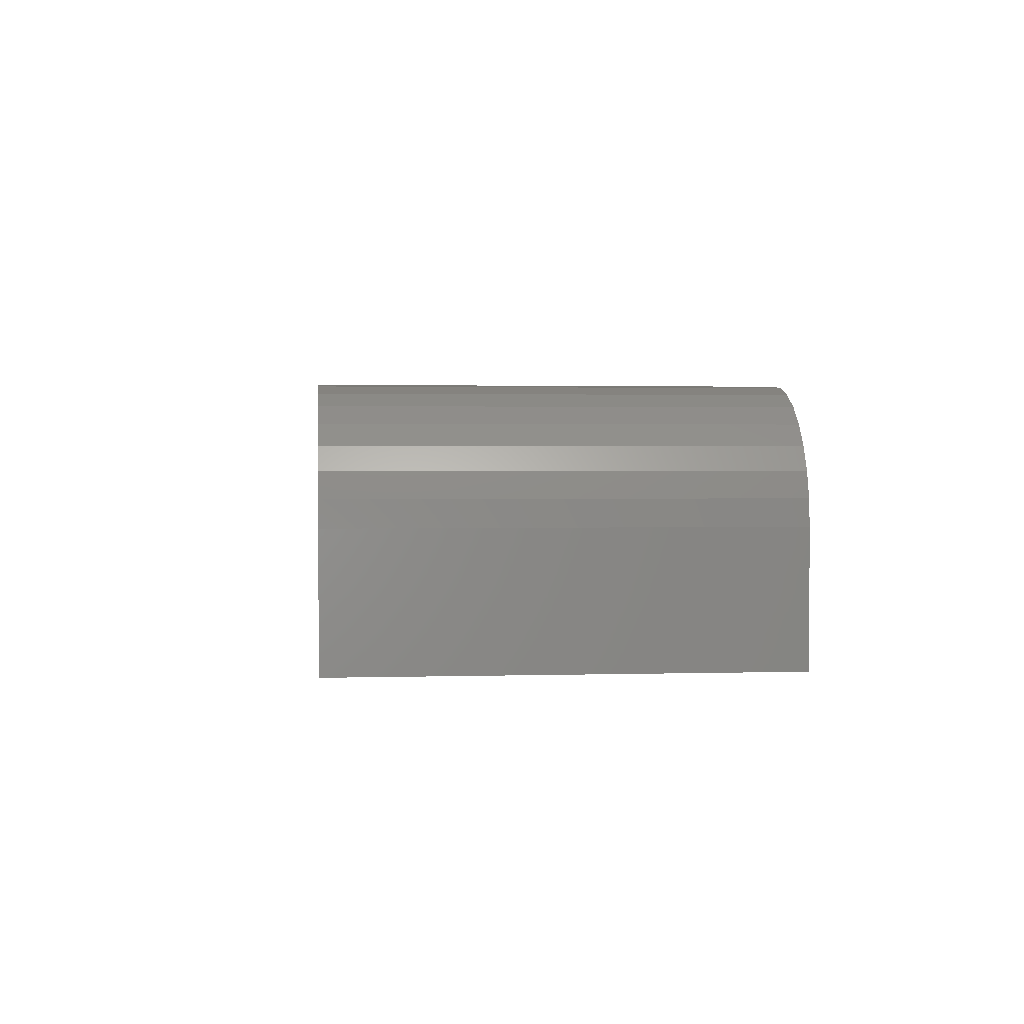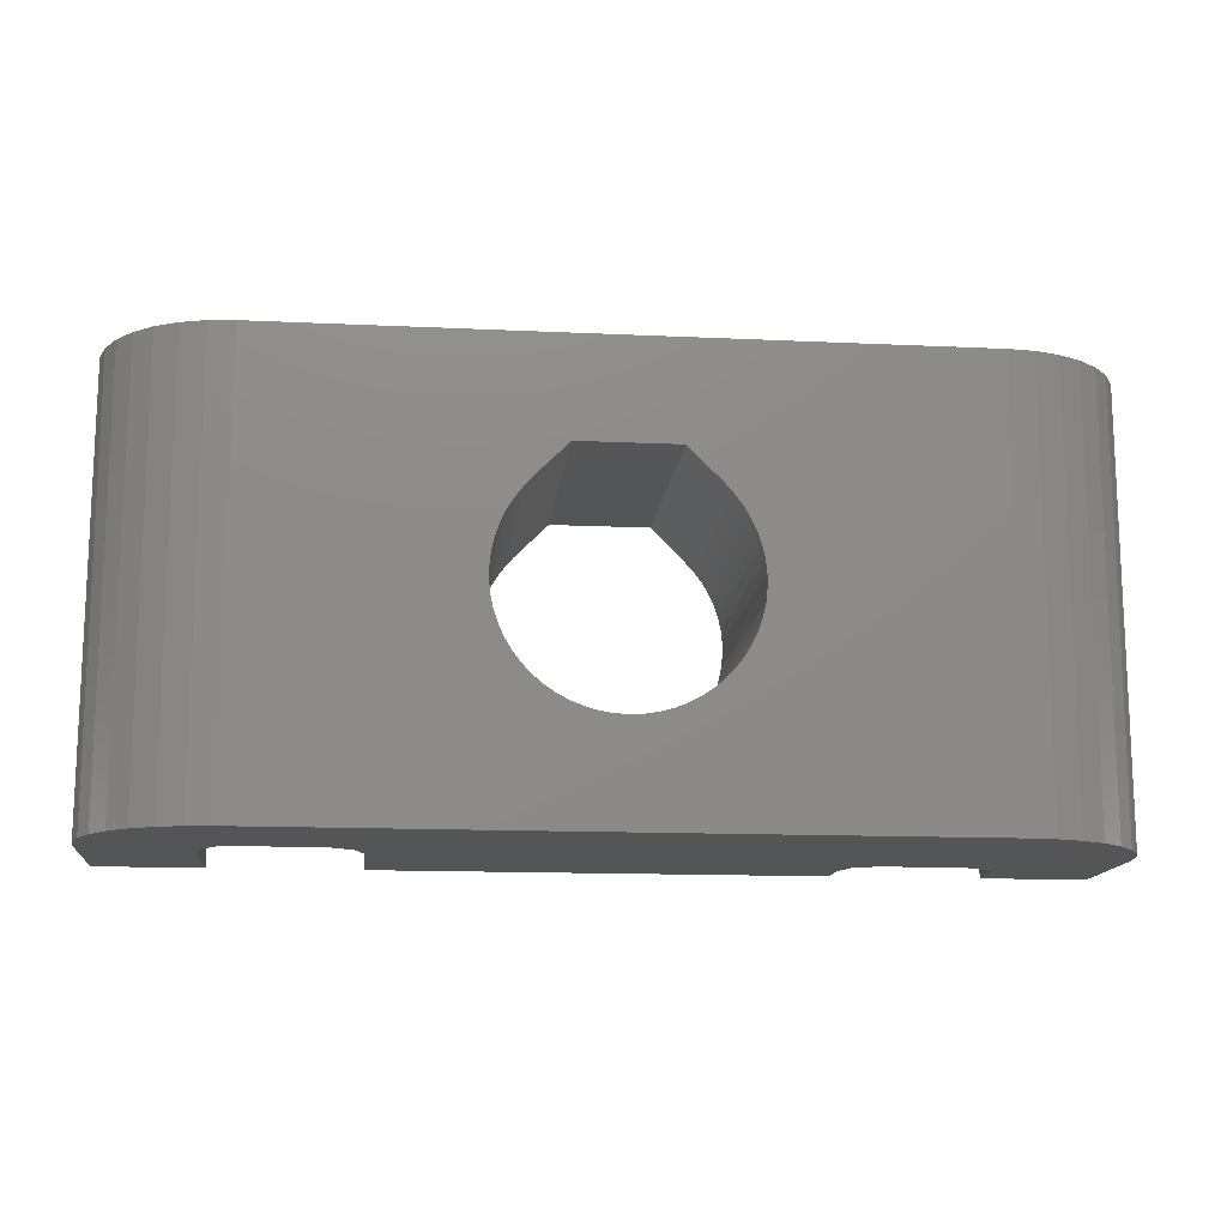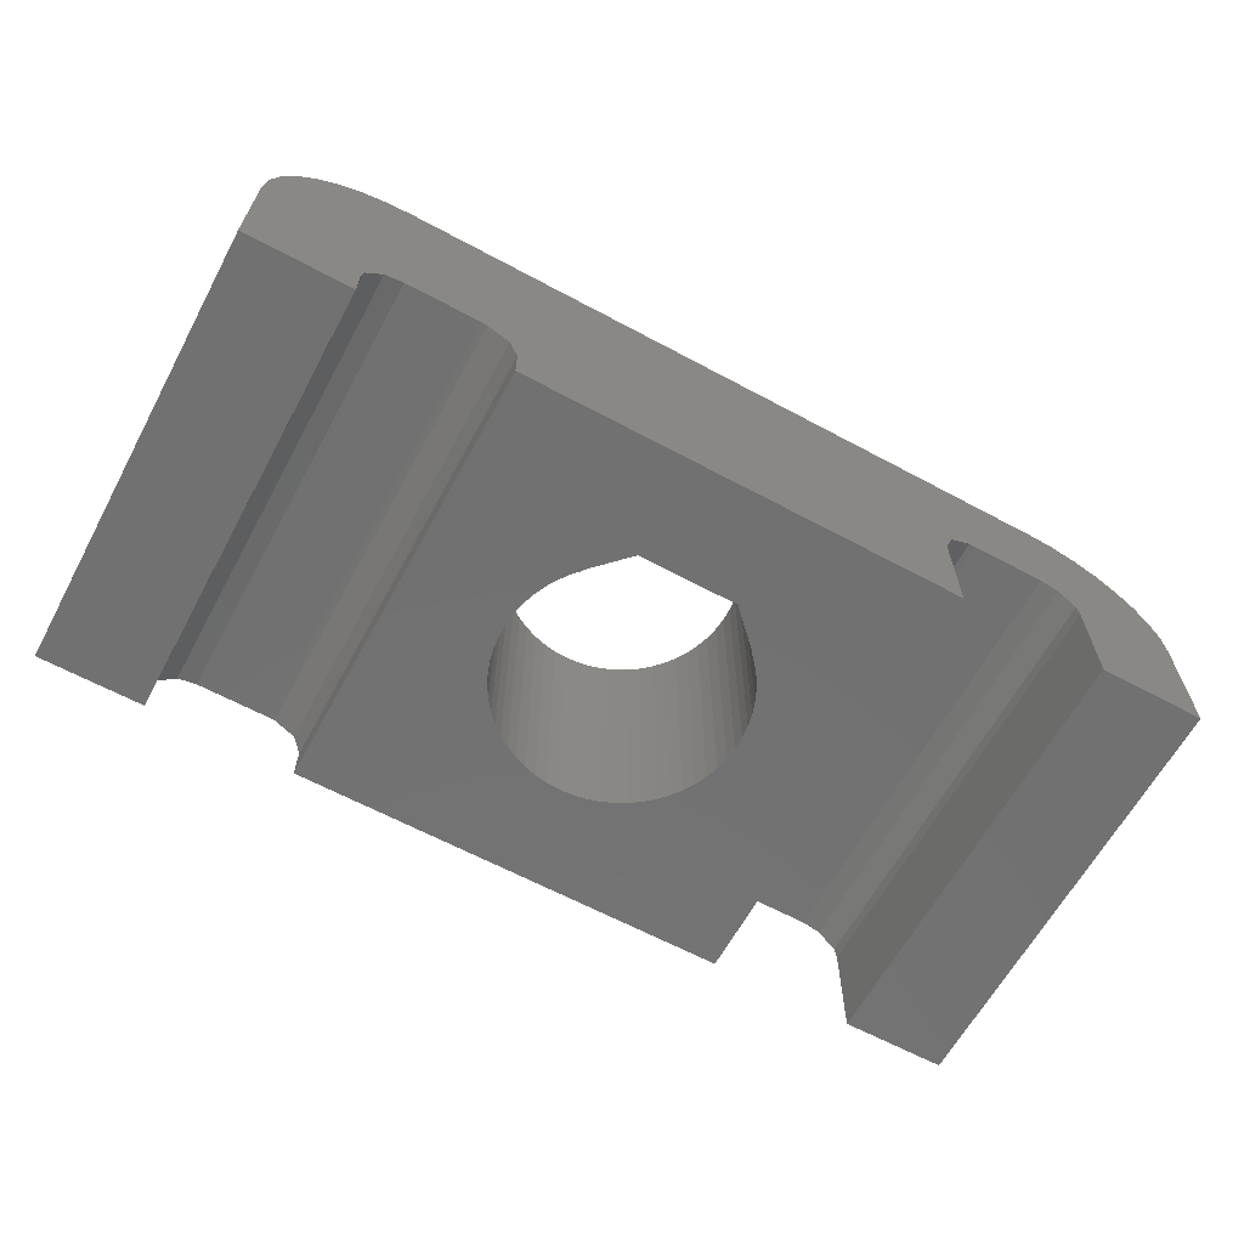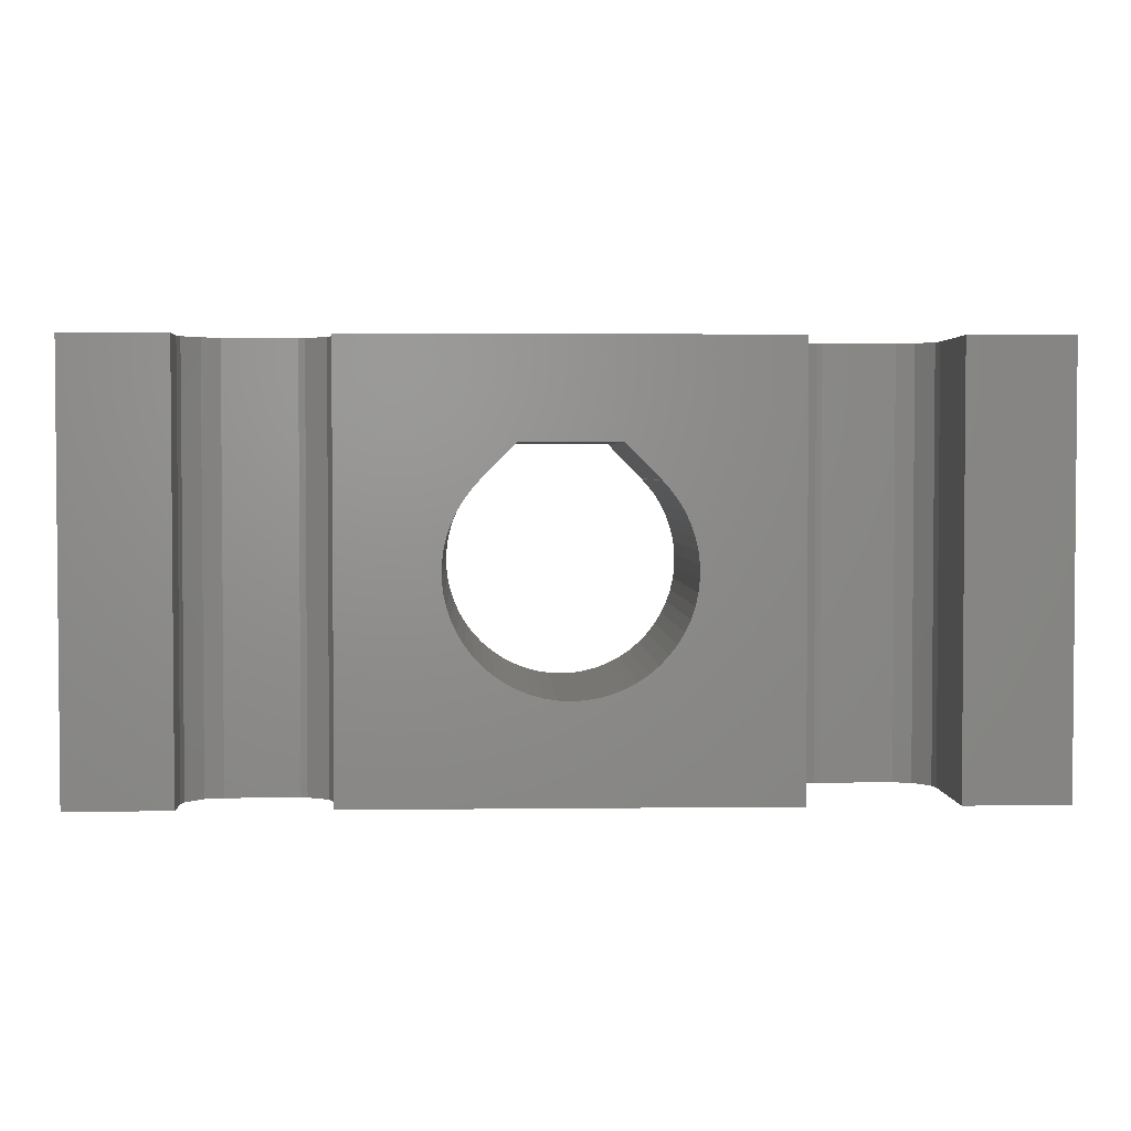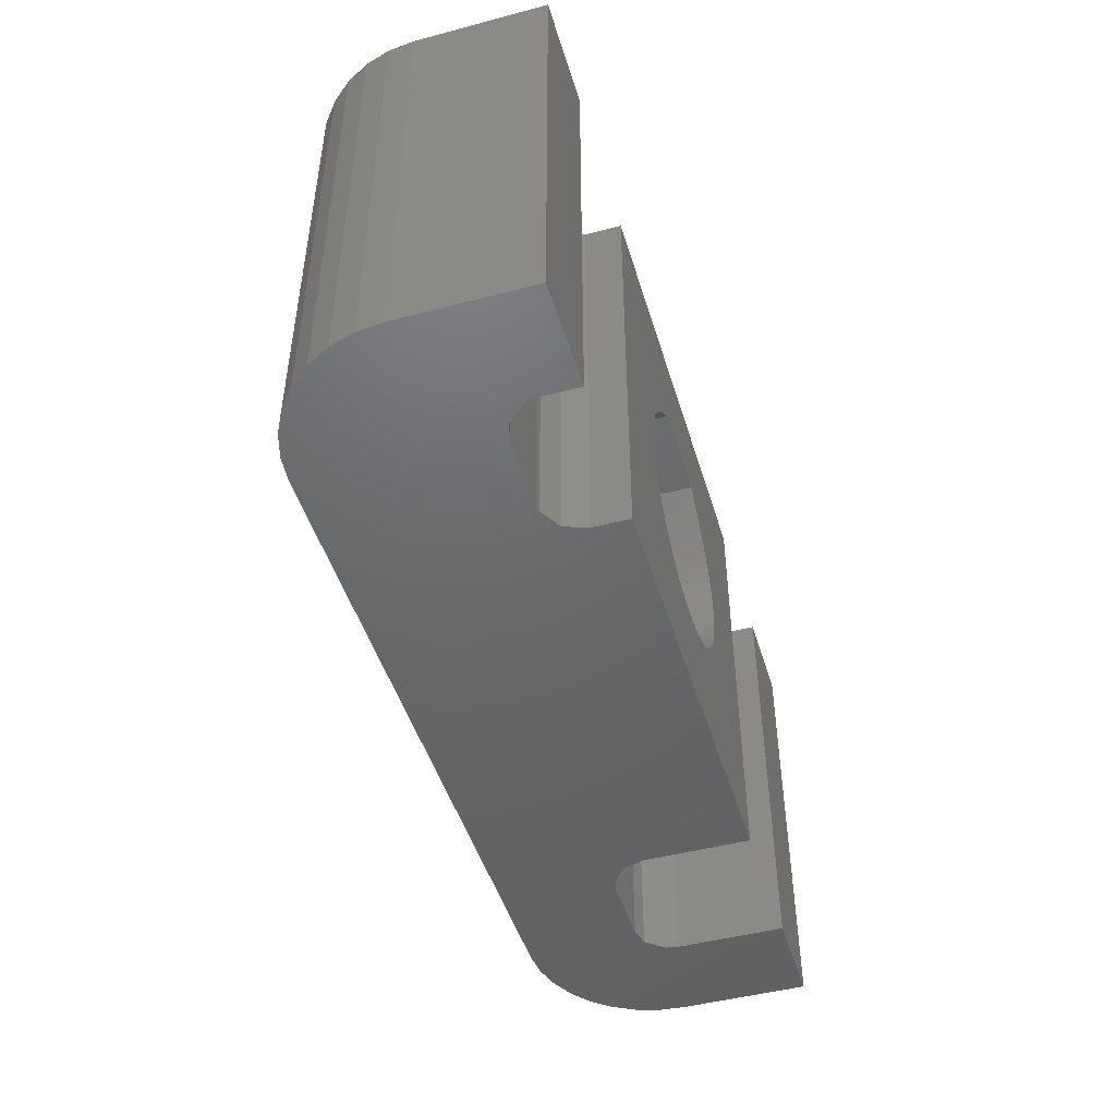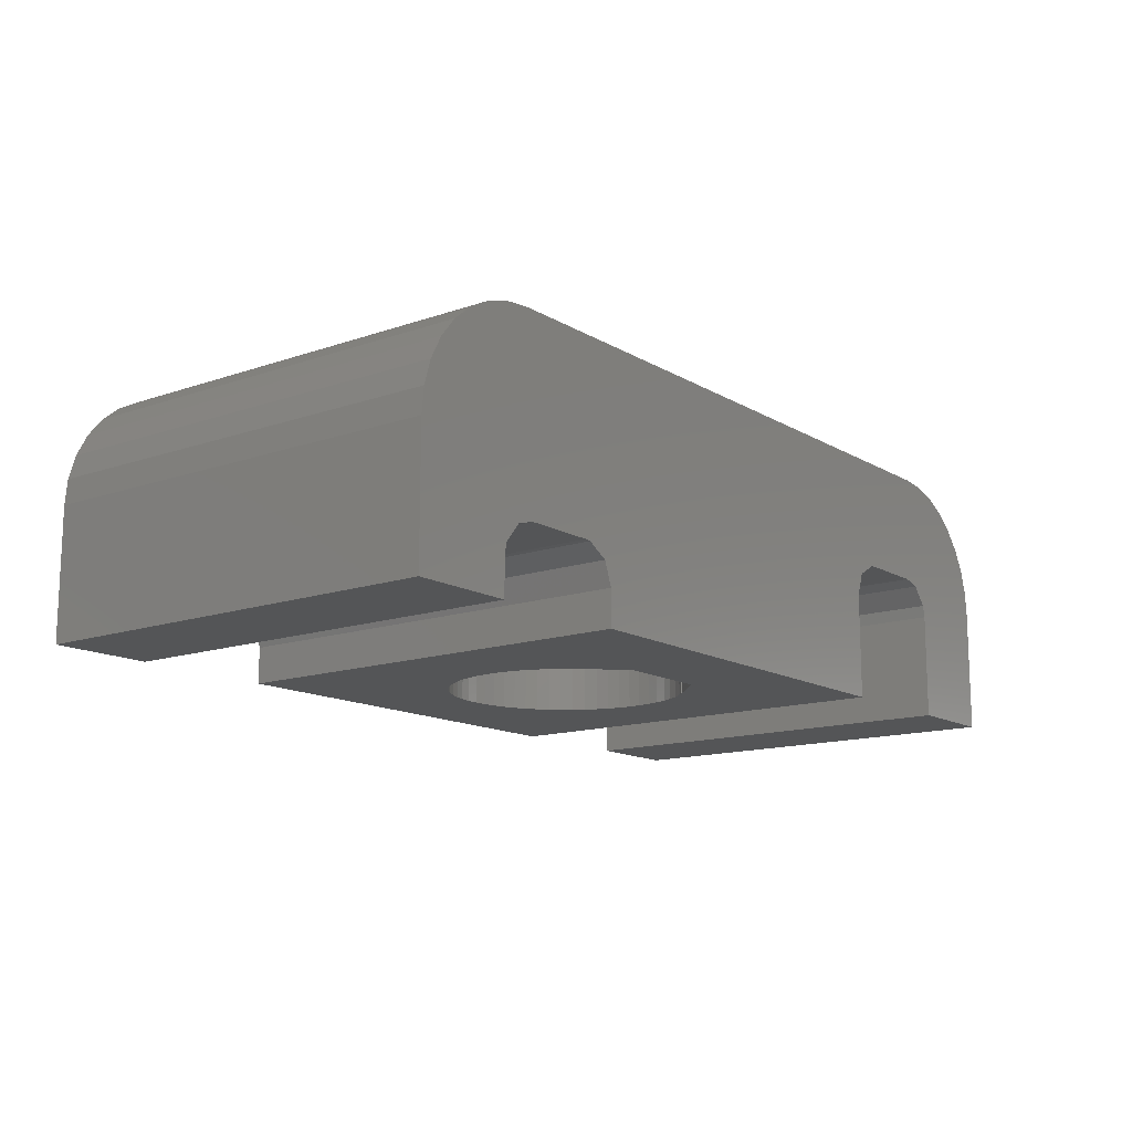
<metadata>
{"format":"stl","ext":"stl","renderer":"f3d","projection":"perspective","resolution":1024,"background":"white","views":[{"elev":1.7,"azim":84.0,"up":"+Y"},{"elev":-14.0,"azim":174.1,"up":"+Z"},{"elev":-63.5,"azim":-28.5,"up":"+Y"},{"elev":2.8,"azim":-2.3,"up":"+Z"},{"elev":-47.3,"azim":-73.4,"up":"+Z"},{"elev":-13.6,"azim":-52.3,"up":"+Y"}]}
</metadata>
<code>
# stl→obj: 178 verts, 356 faces
v -0.2475 0 1.924
v 0 0 1.91
v -0.2475 5 1.924
v 0 5 1.91
v -0.4923 0 1.964
v -0.4923 5 1.964
v -0.7311 0 2.03
v -0.7311 5 2.03
v -0.9527 0 6.5
v -0.9527 5 6.5
v 0.9527 5 6.5
v 0.9527 0 6.5
v 4.2 0 8.4
v -0.9615 0 2.122
v -0.9615 5 2.122
v -1.181 0 2.238
v -1.181 5 2.238
v -1.386 0 2.377
v -1.386 5 2.377
v -1.575 0 2.538
v -1.575 5 2.538
v -1.626 0 5.826
v -1.617 0 5.817
v -1.617 5 5.817
v -1.626 5 5.826
v -1.745 0 5.682
v -1.745 5 5.682
v -1.745 0 2.718
v -1.745 5 2.718
v -1.895 0 2.915
v -1.895 5 2.915
v -1.895 0 5.485
v -1.895 5 5.485
v -2.023 0 3.127
v -2.023 5 3.127
v -2.023 0 5.273
v -2.023 5 5.273
v -2.127 0 3.352
v -2.127 5 3.352
v -2.127 0 5.048
v -2.127 5 5.048
v -2.206 0 3.587
v -2.206 5 3.587
v -2.206 0 4.813
v -2.206 5 4.813
v -2.26 0 3.829
v -2.26 5 3.829
v -2.26 0 4.571
v -2.26 5 4.571
v -2.287 0 4.076
v -2.287 5 4.076
v -2.287 0 4.324
v -2.287 5 4.324
v -4.2 0 0
v -4.2 0 8.4
v -4.2 0.7 8.4
v -4.2 0.7 0
v 4.2 0 0
v 4.2 2.1 0
v 4.2 2.1 8.4
v -4.364 1.15 0
v -4.364 1.15 8.4
v 4.364 2.55 0
v 4.364 2.55 8.4
v -4.778 1.389 0
v -4.778 1.389 8.4
v -4.9 1.4 0
v -4.9 1.4 8.4
v -6.3 1.4 0
v -6.3 1.4 8.4
v -6.5 5 0
v -6.5 5 8.4
v 6.5 5 0
v 6.5 5 8.4
v -6.65 1.306 0
v -6.65 1.306 8.4
v -6.958 0.9394 0
v -6.958 0.9394 8.4
v -6.988 4.952 0
v -6.988 4.952 8.4
v -7 0 0
v -7 0.7 0
v -7 0 8.4
v -7 0.7 8.4
v -7.457 4.81 0
v -7.457 4.81 8.4
v -7.889 4.579 0
v -7.889 4.579 8.4
v -8.268 4.268 0
v -8.268 4.268 8.4
v -8.579 3.889 0
v -8.579 3.889 8.4
v -8.81 3.457 0
v -8.81 3.457 8.4
v -8.952 2.988 0
v -8.952 2.988 8.4
v -9 0 0
v -9 0 8.4
v -9 2.5 8.4
v -9 2.5 0
v 0.2475 0 1.924
v 0.2475 5 1.924
v 0.4923 0 1.964
v 0.4923 5 1.964
v 0.7311 0 2.03
v 0.7311 5 2.03
v 0.9615 0 2.122
v 0.9615 5 2.122
v 1.626 0 5.826
v 1.626 5 5.826
v 1.181 0 2.238
v 1.181 5 2.238
v 1.386 0 2.377
v 1.386 5 2.377
v 1.575 0 2.538
v 1.575 5 2.538
v 1.745 0 2.718
v 1.745 5 2.718
v 1.617 0 5.817
v 1.617 5 5.817
v 1.745 0 5.682
v 1.745 5 5.682
v 1.895 0 5.485
v 1.895 5 5.485
v 1.895 0 2.915
v 1.895 5 2.915
v 2.023 0 3.127
v 2.023 5 3.127
v 2.023 0 5.273
v 2.023 5 5.273
v 2.127 0 3.352
v 2.127 5 3.352
v 2.127 0 5.048
v 2.127 5 5.048
v 2.206 0 3.587
v 2.206 5 3.587
v 2.206 0 4.813
v 2.206 5 4.813
v 2.26 0 3.829
v 2.26 5 3.829
v 2.26 0 4.571
v 2.26 5 4.571
v 2.287 0 4.076
v 2.287 5 4.076
v 2.287 0 4.324
v 2.287 5 4.324
v 4.778 2.789 0
v 4.778 2.789 8.4
v 4.9 2.8 0
v 4.9 2.8 8.4
v 6.3 2.8 0
v 6.3 2.8 8.4
v 6.988 4.952 0
v 6.65 2.706 0
v 6.65 2.706 8.4
v 6.988 4.952 8.4
v 6.958 2.339 0
v 7.457 4.81 0
v 7.889 4.579 0
v 8.268 4.268 0
v 8.579 3.889 0
v 6.958 2.339 8.4
v 7.457 4.81 8.4
v 7 2.1 0
v 8.81 3.457 0
v 8.952 2.988 0
v 9 2.5 0
v 7 2.1 8.4
v 7 0 0
v 7 0 8.4
v 9 0 0
v 9 0 8.4
v 7.889 4.579 8.4
v 8.268 4.268 8.4
v 8.579 3.889 8.4
v 8.81 3.457 8.4
v 8.952 2.988 8.4
v 9 2.5 8.4
f 1 2 3
f 3 2 4
f 5 1 6
f 6 1 3
f 7 5 8
f 8 5 6
f 9 10 11
f 9 12 13
f 9 11 12
f 14 7 15
f 15 7 8
f 16 14 17
f 17 14 15
f 18 16 19
f 19 16 17
f 20 18 21
f 21 18 19
f 22 23 24
f 22 24 25
f 22 25 9
f 25 10 9
f 26 23 22
f 26 27 23
f 27 24 23
f 27 25 24
f 28 20 21
f 28 21 29
f 30 28 29
f 30 29 31
f 32 33 26
f 33 27 26
f 34 30 31
f 34 31 35
f 36 37 32
f 37 33 32
f 38 34 35
f 38 35 39
f 40 41 36
f 41 37 36
f 42 38 39
f 42 39 43
f 44 45 40
f 45 41 40
f 46 42 43
f 46 43 47
f 48 49 44
f 49 45 44
f 50 46 47
f 50 47 51
f 50 51 52
f 52 51 53
f 52 53 48
f 53 49 48
f 54 1 5
f 54 5 7
f 54 7 14
f 54 14 16
f 54 16 18
f 54 18 20
f 54 20 28
f 54 28 30
f 54 30 34
f 54 34 38
f 54 38 42
f 54 42 46
f 54 46 50
f 54 50 55
f 54 55 56
f 54 57 58
f 54 56 57
f 54 2 1
f 54 58 2
f 55 9 13
f 55 22 9
f 55 26 22
f 55 32 26
f 55 36 32
f 55 40 36
f 55 44 40
f 55 48 44
f 55 50 52
f 55 52 48
f 55 13 56
f 57 59 58
f 56 13 60
f 61 57 62
f 61 59 57
f 61 63 59
f 62 57 56
f 62 56 60
f 62 60 64
f 65 61 62
f 65 62 66
f 67 65 66
f 67 66 68
f 69 67 68
f 69 68 70
f 71 3 4
f 71 6 3
f 71 8 6
f 71 15 8
f 71 17 15
f 71 19 17
f 71 21 19
f 71 29 21
f 71 31 29
f 71 35 31
f 71 39 35
f 71 43 39
f 71 47 43
f 71 51 47
f 71 61 65
f 71 65 67
f 71 67 69
f 71 72 51
f 71 4 73
f 71 63 61
f 71 73 63
f 72 10 25
f 72 25 27
f 72 27 33
f 72 33 37
f 72 37 41
f 72 41 45
f 72 45 49
f 72 49 53
f 72 53 51
f 72 62 64
f 72 66 62
f 72 68 66
f 72 70 68
f 72 11 10
f 72 64 74
f 72 74 11
f 75 69 70
f 75 70 76
f 77 75 78
f 78 75 76
f 79 71 69
f 79 80 71
f 80 70 72
f 80 72 71
f 81 82 83
f 83 82 84
f 82 77 84
f 84 77 78
f 85 79 69
f 85 86 79
f 86 70 80
f 86 80 79
f 87 69 75
f 87 85 69
f 87 88 85
f 88 70 86
f 88 76 70
f 88 86 85
f 89 87 75
f 89 90 87
f 90 76 88
f 90 88 87
f 91 89 75
f 91 90 89
f 91 92 90
f 92 76 90
f 93 91 75
f 93 92 91
f 93 94 92
f 94 76 92
f 95 93 75
f 95 94 93
f 95 96 94
f 96 76 94
f 97 77 82
f 97 81 83
f 97 83 98
f 97 82 81
f 97 98 99
f 97 100 77
f 97 99 100
f 98 78 99
f 98 83 84
f 98 84 78
f 100 75 77
f 100 95 75
f 100 96 95
f 100 99 96
f 99 76 96
f 99 78 76
f 2 101 4
f 2 58 101
f 4 101 102
f 4 102 73
f 101 103 102
f 101 58 103
f 102 103 104
f 102 104 73
f 103 105 104
f 103 58 105
f 104 105 106
f 104 106 73
f 105 107 106
f 105 58 107
f 106 107 108
f 106 108 73
f 12 11 109
f 12 109 13
f 11 110 109
f 11 74 110
f 107 111 108
f 107 58 111
f 108 111 112
f 108 112 73
f 111 113 112
f 111 58 113
f 112 113 114
f 112 114 73
f 113 115 114
f 113 58 115
f 114 115 116
f 114 116 73
f 115 117 118
f 115 118 116
f 115 58 117
f 116 118 73
f 119 120 121
f 119 109 110
f 119 110 120
f 119 121 109
f 120 110 122
f 120 122 121
f 109 121 13
f 110 74 122
f 121 122 123
f 121 123 13
f 122 124 123
f 122 74 124
f 117 125 126
f 117 126 118
f 117 58 125
f 118 126 73
f 125 127 128
f 125 128 126
f 125 58 127
f 123 124 129
f 123 129 13
f 126 128 73
f 124 130 129
f 124 74 130
f 127 131 132
f 127 132 128
f 127 58 131
f 129 130 133
f 129 133 13
f 128 132 73
f 130 134 133
f 130 74 134
f 131 135 136
f 131 136 132
f 131 58 135
f 133 134 137
f 133 137 13
f 132 136 73
f 134 138 137
f 134 74 138
f 135 139 140
f 135 140 136
f 135 58 139
f 137 138 141
f 137 141 13
f 136 140 73
f 138 142 141
f 138 74 142
f 139 143 144
f 139 144 140
f 139 58 143
f 141 142 145
f 141 145 13
f 140 144 73
f 142 146 145
f 142 74 146
f 143 145 146
f 143 146 144
f 143 58 13
f 143 13 145
f 144 146 74
f 144 74 73
f 58 59 13
f 13 59 60
f 59 63 60
f 60 63 64
f 63 147 148
f 63 148 64
f 63 73 147
f 64 148 74
f 147 149 150
f 147 150 148
f 147 73 149
f 148 150 74
f 149 151 152
f 149 152 150
f 149 73 151
f 150 152 74
f 151 73 153
f 151 154 155
f 151 155 152
f 151 153 154
f 152 155 156
f 152 156 74
f 73 74 153
f 74 156 153
f 154 157 155
f 154 153 158
f 154 158 159
f 154 159 160
f 154 160 161
f 154 161 157
f 155 157 162
f 155 162 163
f 155 163 156
f 157 164 162
f 157 161 165
f 157 165 166
f 157 166 167
f 157 167 164
f 162 164 168
f 162 168 163
f 153 156 158
f 156 163 158
f 169 170 168
f 169 164 171
f 169 168 164
f 169 171 172
f 169 172 170
f 170 172 168
f 164 167 171
f 168 173 163
f 168 174 173
f 168 175 174
f 168 176 175
f 168 177 176
f 168 172 178
f 168 178 177
f 158 163 159
f 163 173 159
f 159 173 160
f 173 174 160
f 160 174 175
f 160 175 161
f 161 175 176
f 161 176 165
f 165 176 177
f 165 177 166
f 166 177 178
f 166 178 167
f 171 167 172
f 172 167 178

</code>
